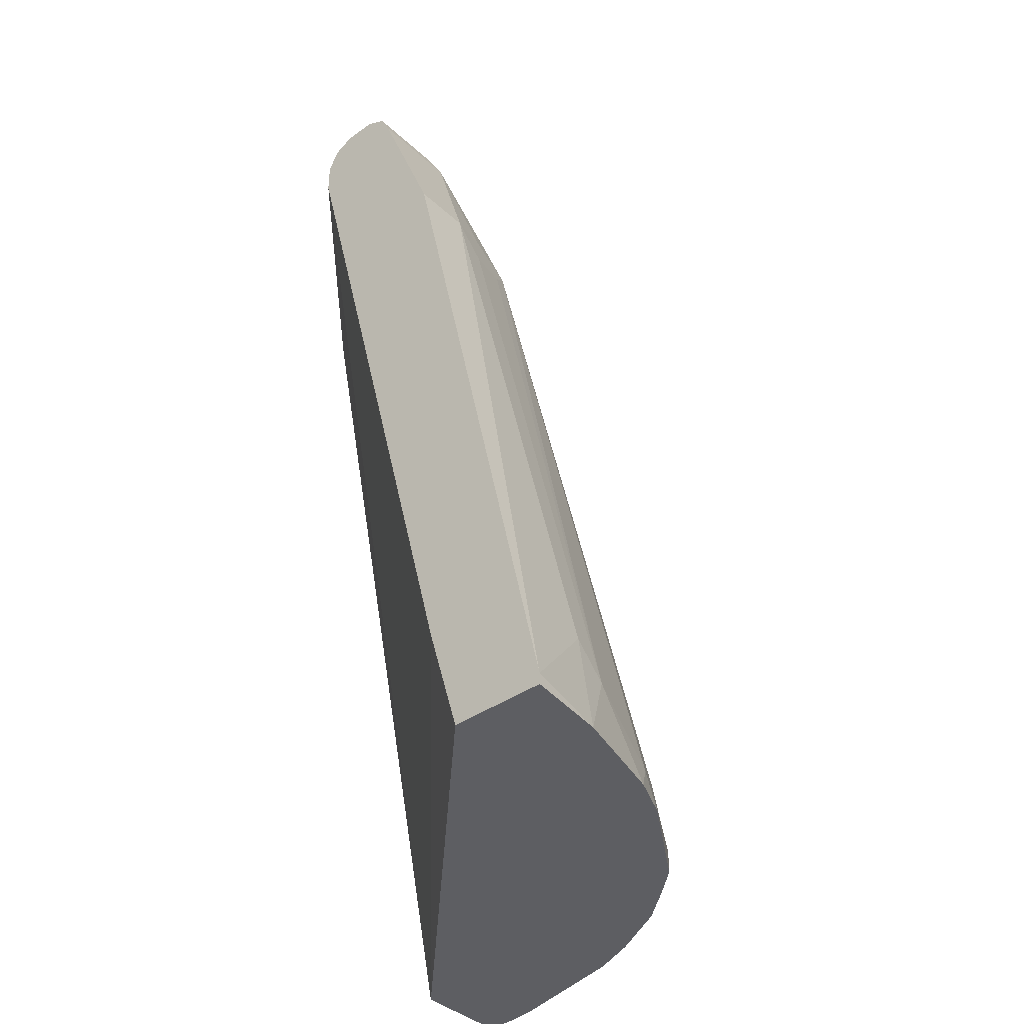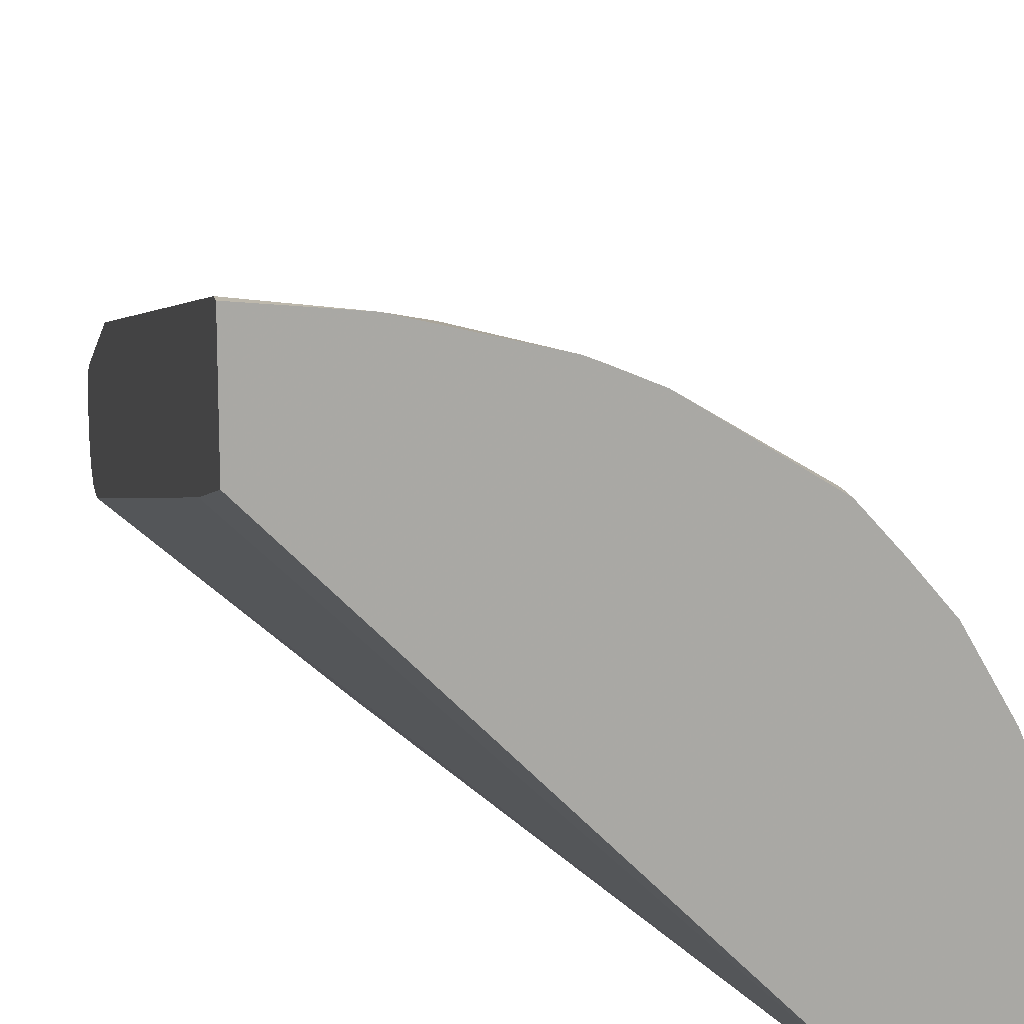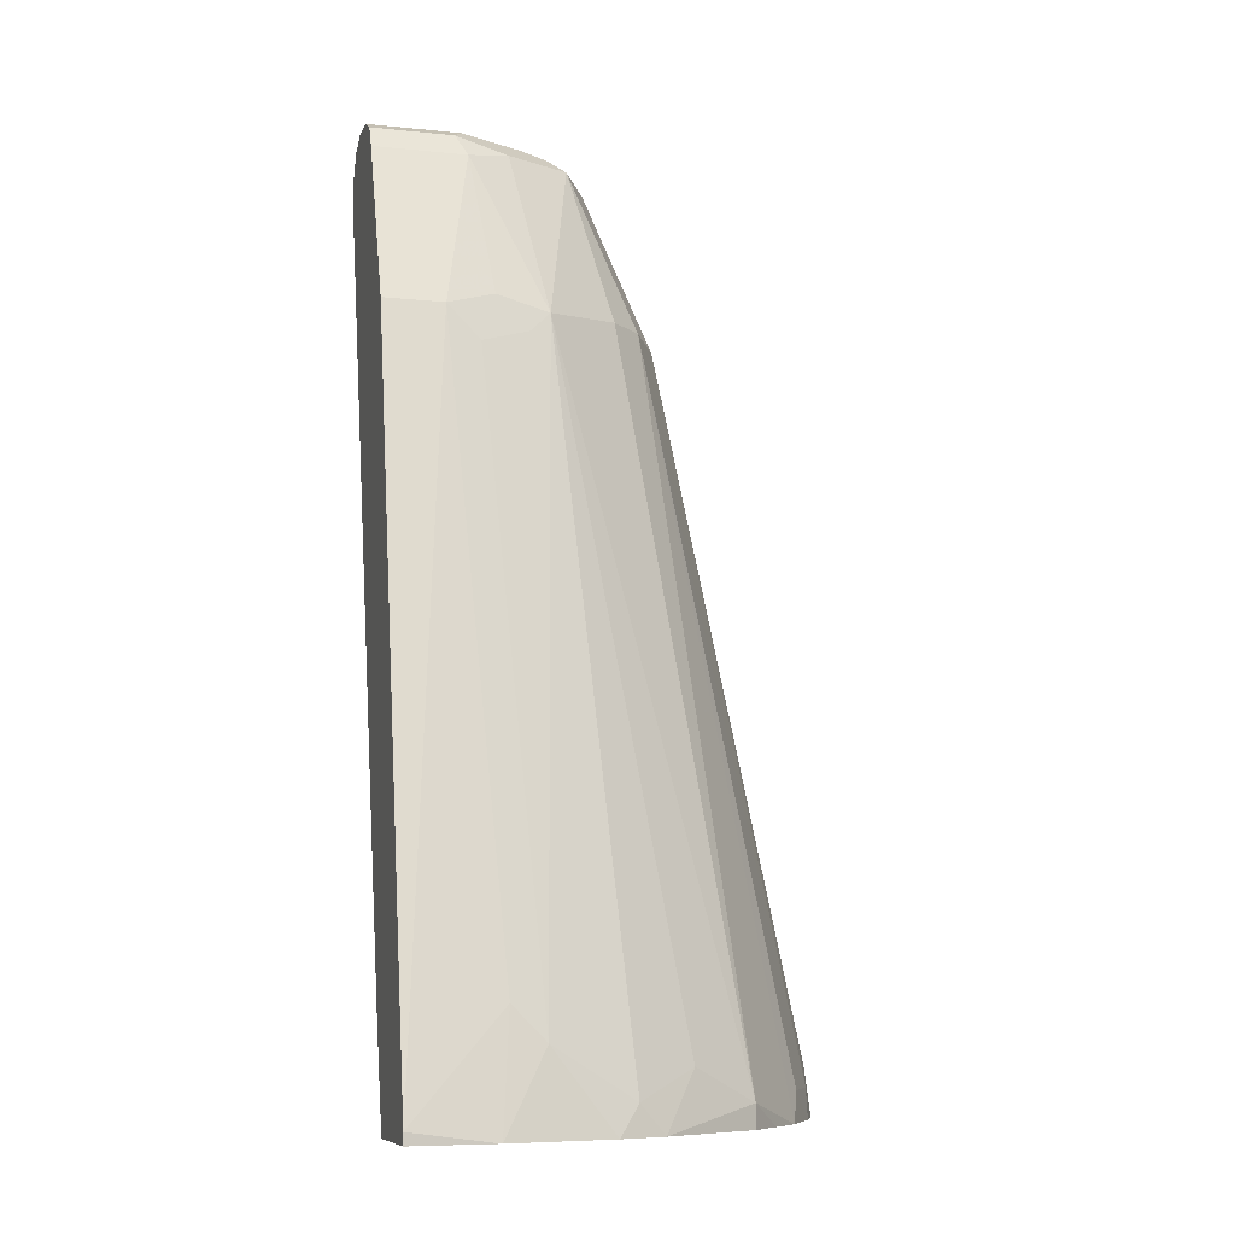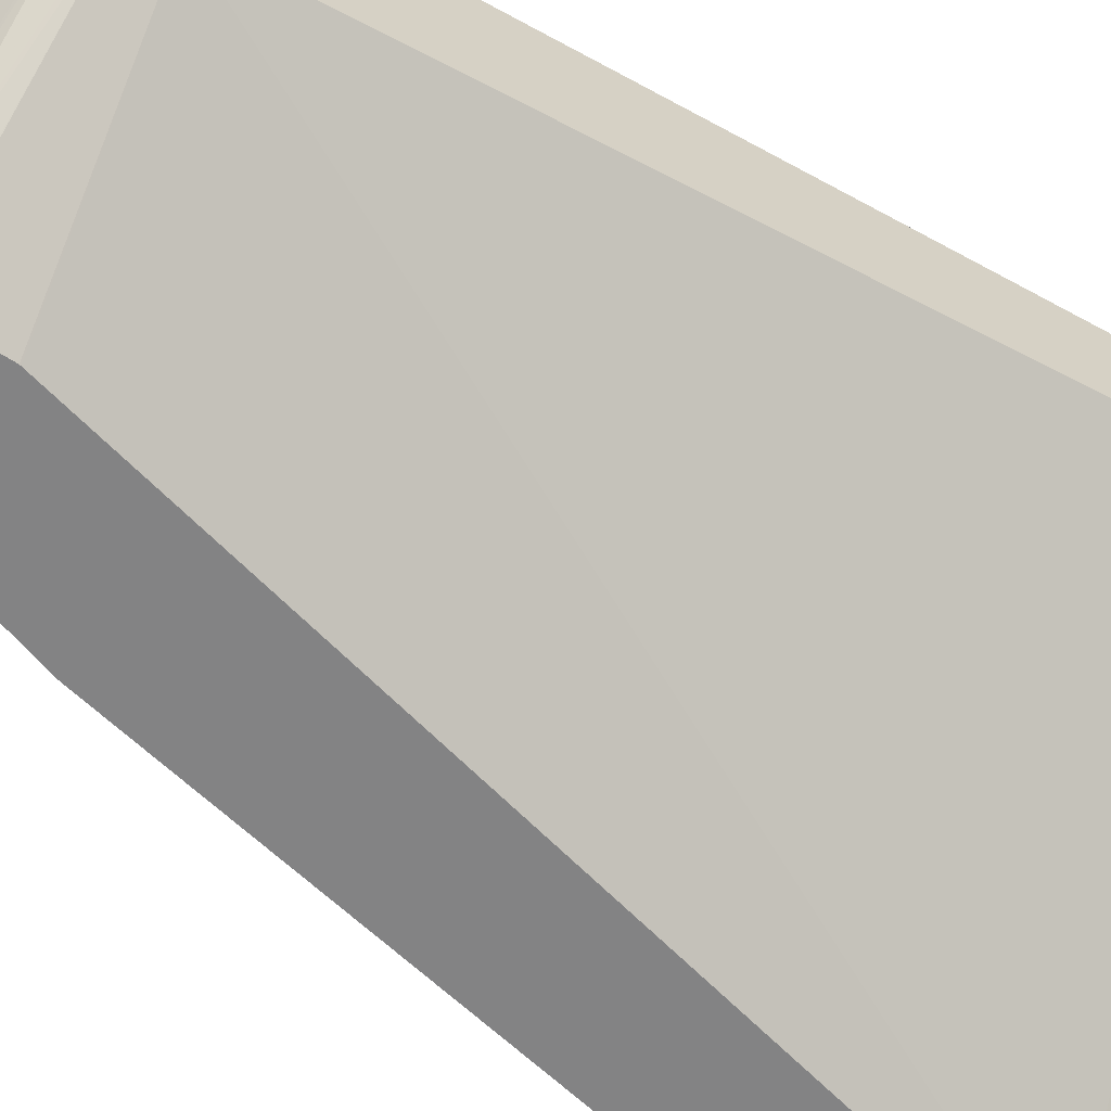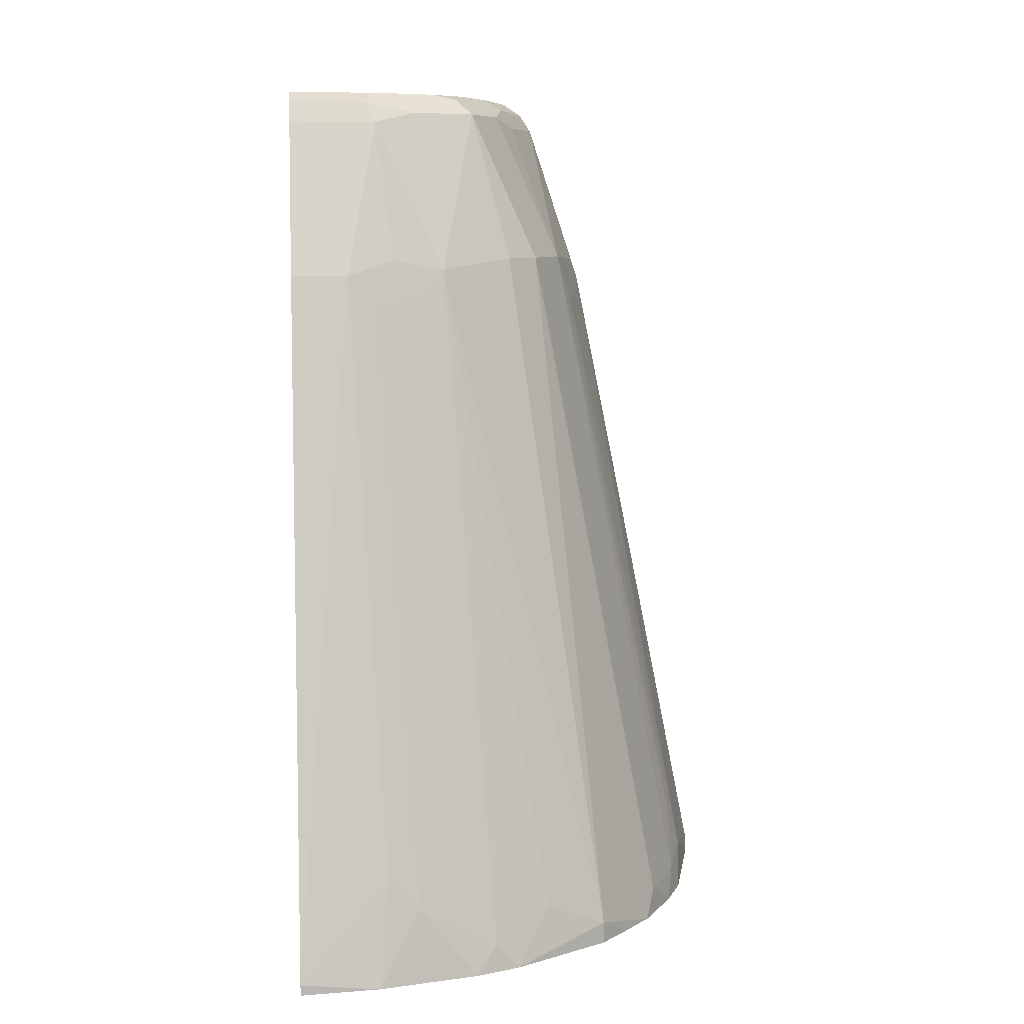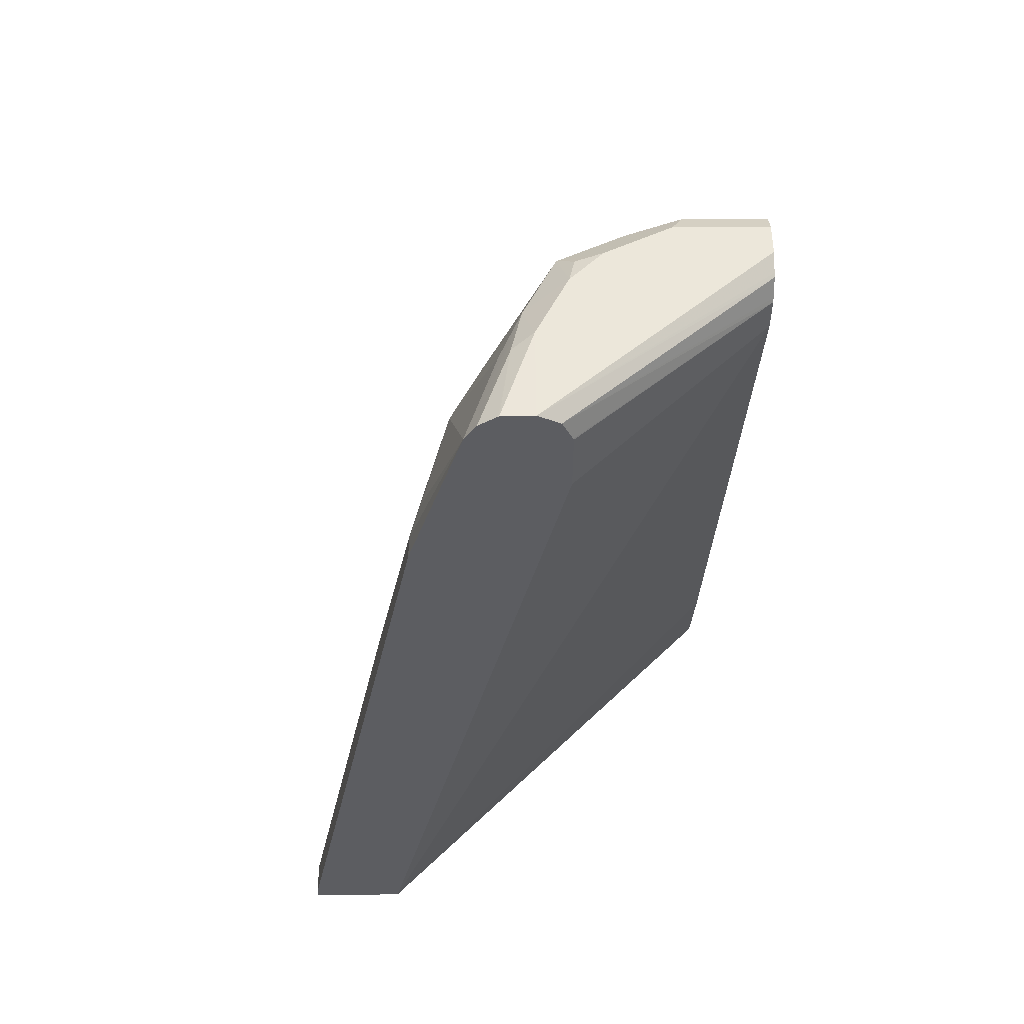
<metadata>
{"format":"obj","ext":"obj","renderer":"f3d","projection":"perspective","resolution":1024,"background":"white","views":[{"elev":-38.9,"azim":-48.7,"up":"+Y"},{"elev":15.1,"azim":-11.3,"up":"+Z"},{"elev":-8.6,"azim":-15.6,"up":"+Y"},{"elev":-61.2,"azim":-123.6,"up":"+Z"},{"elev":8.6,"azim":-5.5,"up":"+Y"},{"elev":53.1,"azim":179.5,"up":"+Y"}]}
</metadata>
<code>
v 0.003488 0.3536 0.2945
v 0.003488 0.3469 0.2945
v 0.05292 0.3469 0.2891
v 0.05906 0.4133 0.2756
v 0.03939 0.7873 0.1968
v 0.003488 0.7873 0.1968
v 0.003488 0.3469 0.2362
v 0.1157 0.3469 0.2731
v 0.07874 0.3937 0.2756
v 0.05906 0.7676 0.1968
v 0.06891 0.7971 0.187
v 0.05906 0.8857 0.1574
v 0.003488 0.8857 0.1574
v 0.2362 0.3469 0.0006163
v 0.003488 0.4133 0.2165
v 0.1432 0.3469 0.2613
v 0.1279 0.3641 0.2657
v 0.1017 0.7905 0.1804
v 0.08859 0.7774 0.187
v 0.08531 0.8922 0.1444
v 0.05249 0.8988 0.1509
v 0.003488 0.8988 0.1509
v 0.2952 0.3469 0.0006163
v 0.003488 0.866 0.09844
v 0.118 0.8462 0.0006163
v 0.2034 0.3469 0.223
v 0.2034 0.3609 0.223
v 0.164 0.3805 0.2427
v 0.1476 0.7971 0.1476
v 0.1247 0.8922 0.1247
v 0.05906 0.9054 0.1378
v 0.003488 0.9036 0.1413
v 0.2952 0.3469 0.01969
v 0.2952 0.3543 0.0006163
v 0.003488 0.8857 0.09844
v 0.1178 0.847 0.0006163
v 0.2219 0.3469 0.2022
v 0.2399 0.3469 0.1808
v 0.1673 0.7971 0.128
v 0.1444 0.8922 0.08532
v 0.1181 0.9054 0.09844
v 0.1148 0.9021 0.1148
v 0.09842 0.9054 0.1181
v 0.003488 0.9054 0.1378
v 0.2928 0.3469 0.03693
v 0.2952 0.3543 0.01969
v 0.2099 0.7807 0.0006163
v 0.003488 0.888 0.09959
v 0.1245 0.8988 0.0006163
v 0.1181 0.8861 0.0006163
v 0.1178 0.8854 0.0006163
v 0.2613 0.3469 0.1432
v 0.246 0.3641 0.1673
v 0.187 0.7971 0.0886
v 0.2657 0.3641 0.128
v 0.1574 0.8857 0.05905
v 0.1765 0.8863 0.0006163
v 0.1673 0.8955 0.009852
v 0.1691 0.8974 0.0006163
v 0.1509 0.8988 0.05249
v 0.1378 0.9054 0.05905
v 0.003488 0.9054 0.1181
v 0.2731 0.3469 0.1157
v 0.2755 0.374 0.09844
v 0.2099 0.7807 0.01313
v 0.2559 0.5511 0.01969
v 0.2362 0.6102 0.05905
v 0.2559 0.4921 0.07876
v 0.003488 0.8988 0.105
v 0.1378 0.9054 0.0006163
v 0.1968 0.7676 0.07876
v 0.1935 0.784 0.07548
v 0.2034 0.7938 0.02625
v 0.2657 0.4035 0.1083
v 0.1581 0.9047 0.0006163
v 0.1573 0.9052 0.0006163
v 0.003488 0.9 0.1073
v 0.2099 0.7741 0.01969
v 0.2362 0.6298 0.03937
f 1 2 3
f 34 65 46
f 35 48 49
f 35 49 50
f 35 50 51
f 38 52 53
f 38 53 39
f 39 54 40
f 39 53 55
f 39 55 54
f 40 56 57
f 40 57 58
f 40 58 59
f 40 59 60
f 40 60 61
f 40 61 41
f 34 47 65
f 33 46 45
f 31 44 32
f 31 62 44
f 24 35 51
f 24 51 36
f 24 36 25
f 26 37 27
f 27 37 38
f 27 38 39
f 27 39 29
f 40 54 56
f 29 39 30
f 30 41 42
f 30 42 43
f 30 39 40
f 31 43 41
f 31 41 61
f 31 61 70
f 31 70 62
f 30 40 41
f 23 46 33
f 41 43 42
f 45 64 63
f 59 75 60
f 60 75 76
f 60 76 61
f 61 76 70
f 62 70 77
f 64 68 71
f 65 72 78
f 65 78 67
f 65 67 79
f 65 79 66
f 66 79 67
f 67 78 71
f 67 71 68
f 69 77 70
f 71 78 72
f 57 73 65
f 57 59 58
f 55 64 74
f 55 63 64
f 46 65 66
f 46 66 67
f 46 68 64
f 47 57 65
f 48 69 49
f 49 69 70
f 52 63 55
f 45 46 64
f 52 55 53
f 54 72 65
f 54 65 73
f 54 73 57
f 54 57 56
f 54 55 74
f 54 74 64
f 54 64 71
f 54 71 72
f 23 34 46
f 46 67 68
f 21 31 32
f 2 45 63
f 2 63 52
f 2 52 38
f 2 38 37
f 2 37 26
f 2 26 16
f 2 16 8
f 2 8 3
f 3 8 9
f 3 9 4
f 4 9 10
f 4 10 5
f 5 10 19
f 5 19 11
f 5 11 12
f 2 33 45
f 2 23 33
f 2 7 14
f 1 7 2
f 21 32 22
f 1 3 4
f 1 4 5
f 1 5 6
f 1 6 13
f 1 13 22
f 1 22 32
f 5 12 13
f 1 32 44
f 1 62 77
f 1 77 69
f 1 69 48
f 1 48 35
f 1 35 24
f 1 24 15
f 1 15 7
f 1 44 62
f 5 13 6
f 2 14 23
f 8 16 17
f 14 75 59
f 14 59 57
f 14 57 47
f 14 47 34
f 14 34 23
f 16 26 27
f 16 28 17
f 14 76 75
f 17 28 18
f 18 30 20
f 18 28 27
f 18 27 29
f 20 30 43
f 20 43 31
f 7 15 14
f 20 31 21
f 18 29 30
f 14 70 76
f 16 27 28
f 14 49 70
f 8 17 9
f 9 17 18
f 9 18 19
f 9 19 10
f 11 19 18
f 12 20 21
f 12 21 22
f 12 22 13
f 11 18 12
f 12 18 20
f 14 15 24
f 14 24 25
f 14 25 36
f 14 36 51
f 14 51 50
f 14 50 49

</code>
